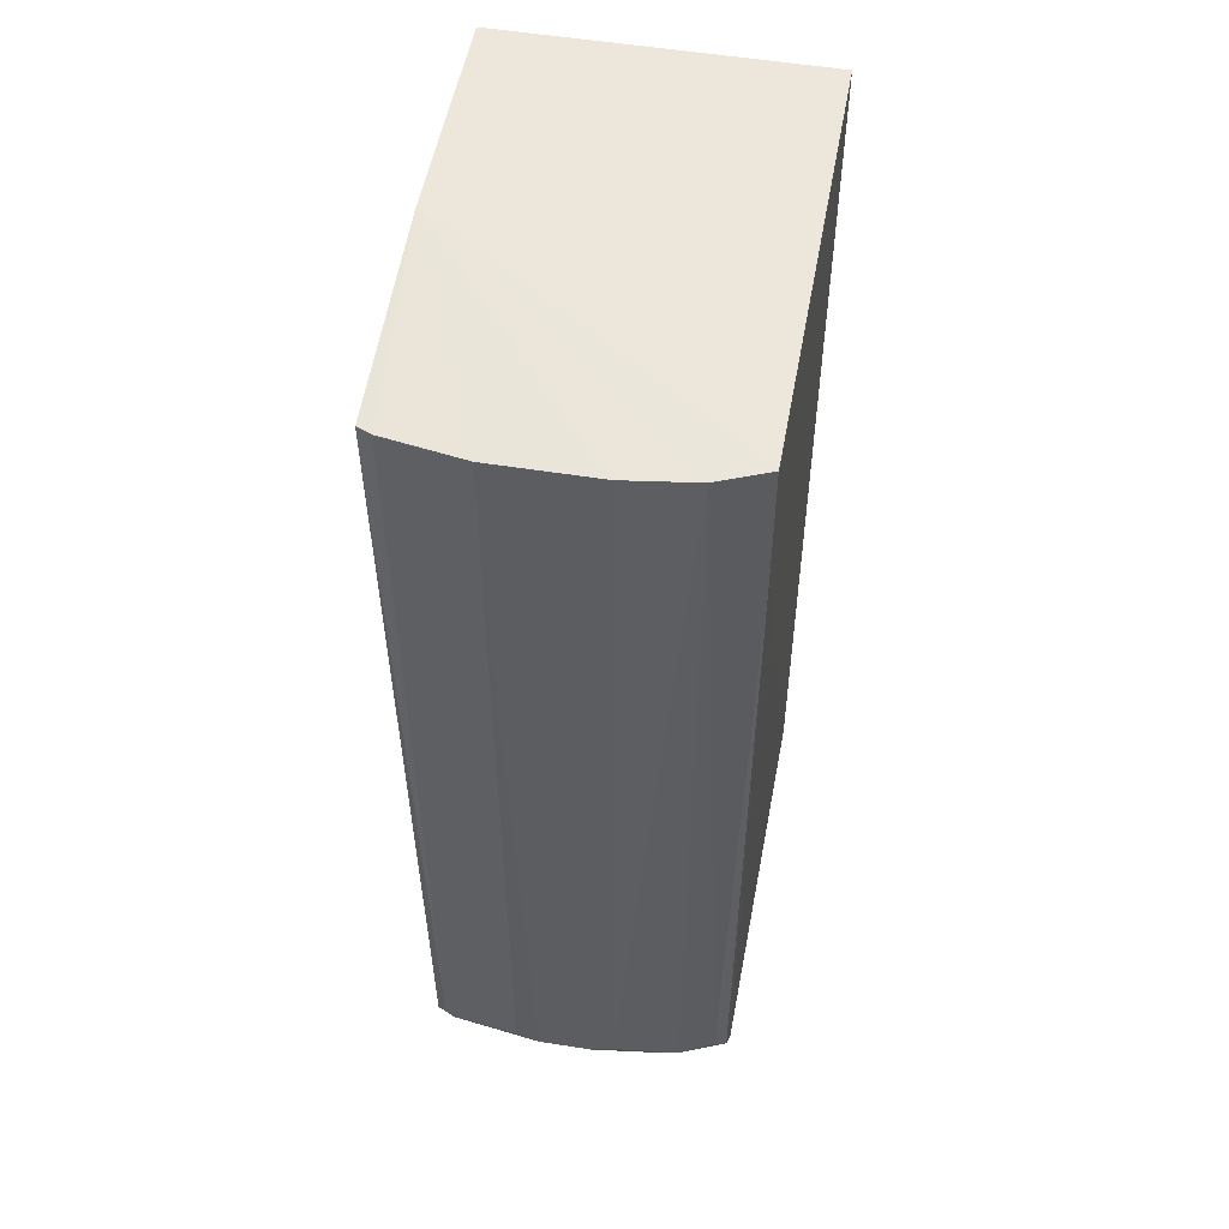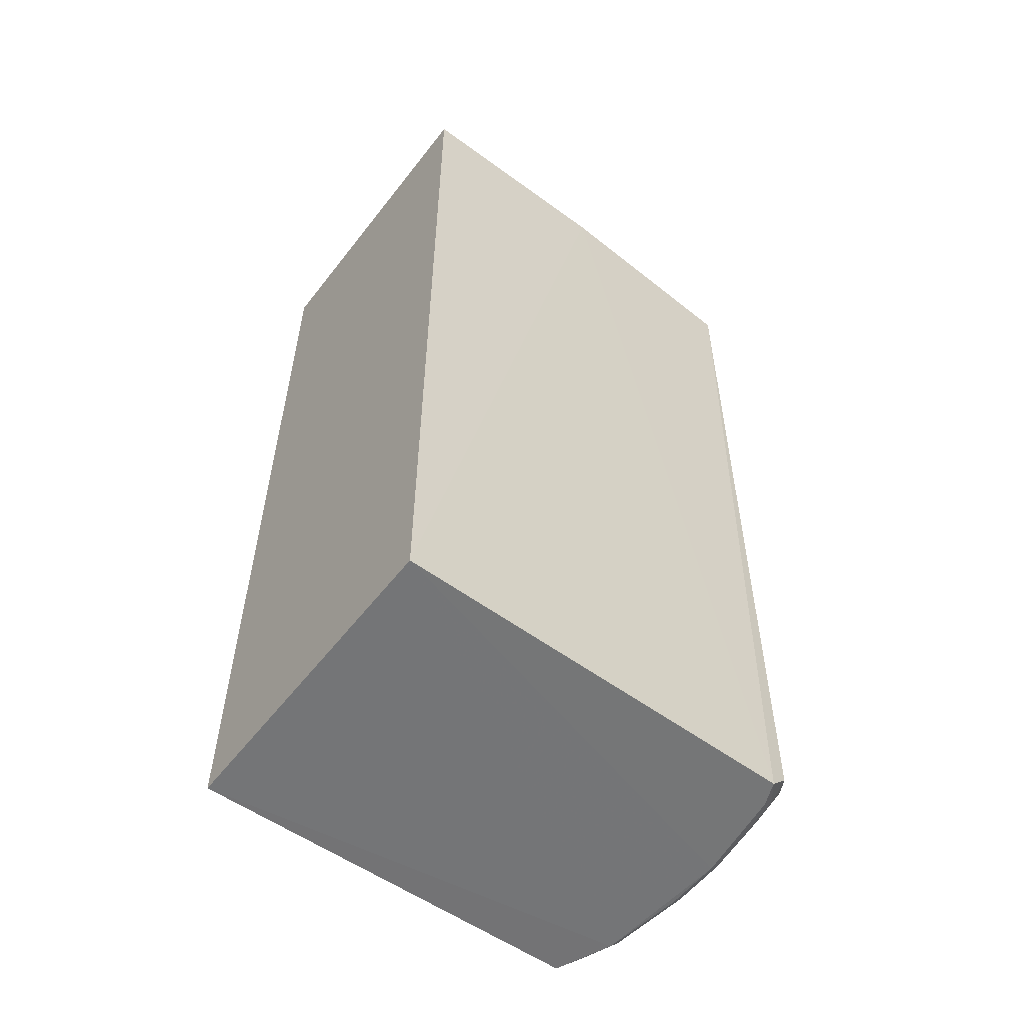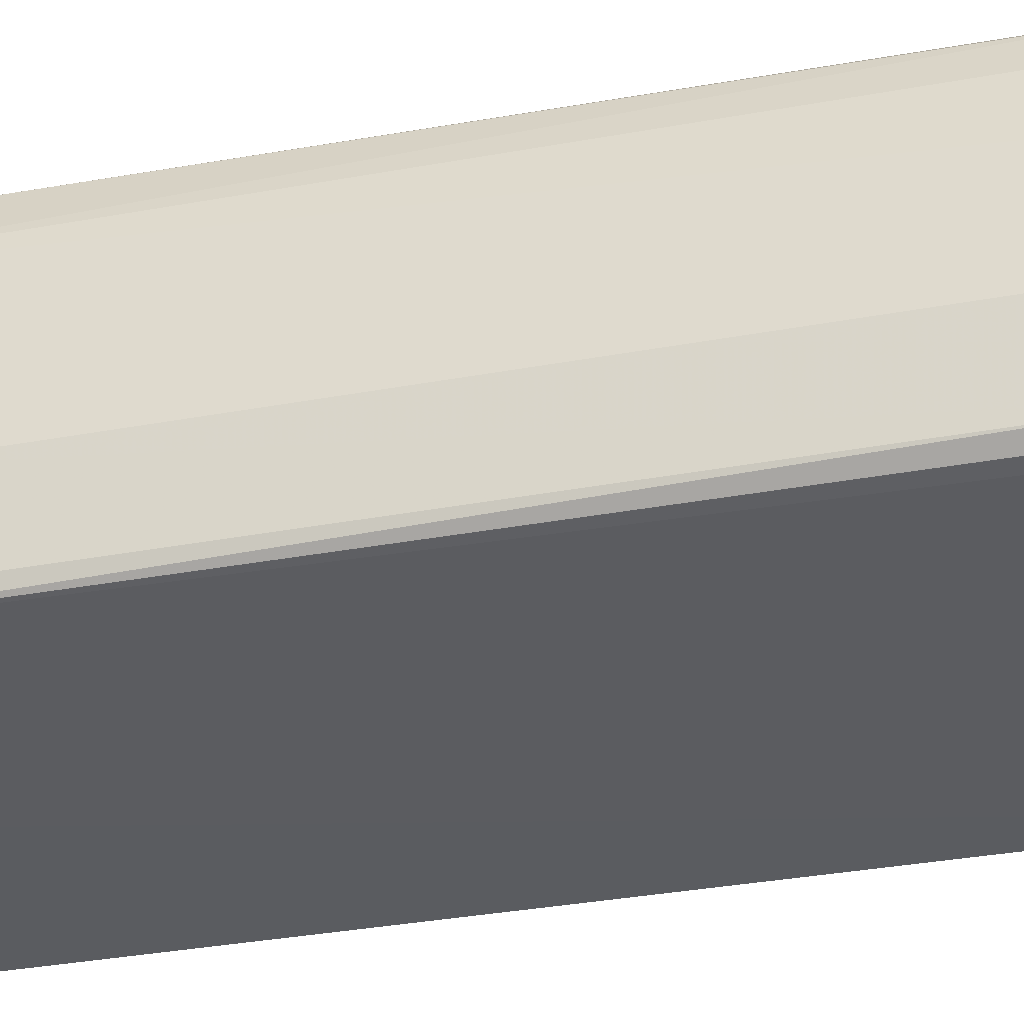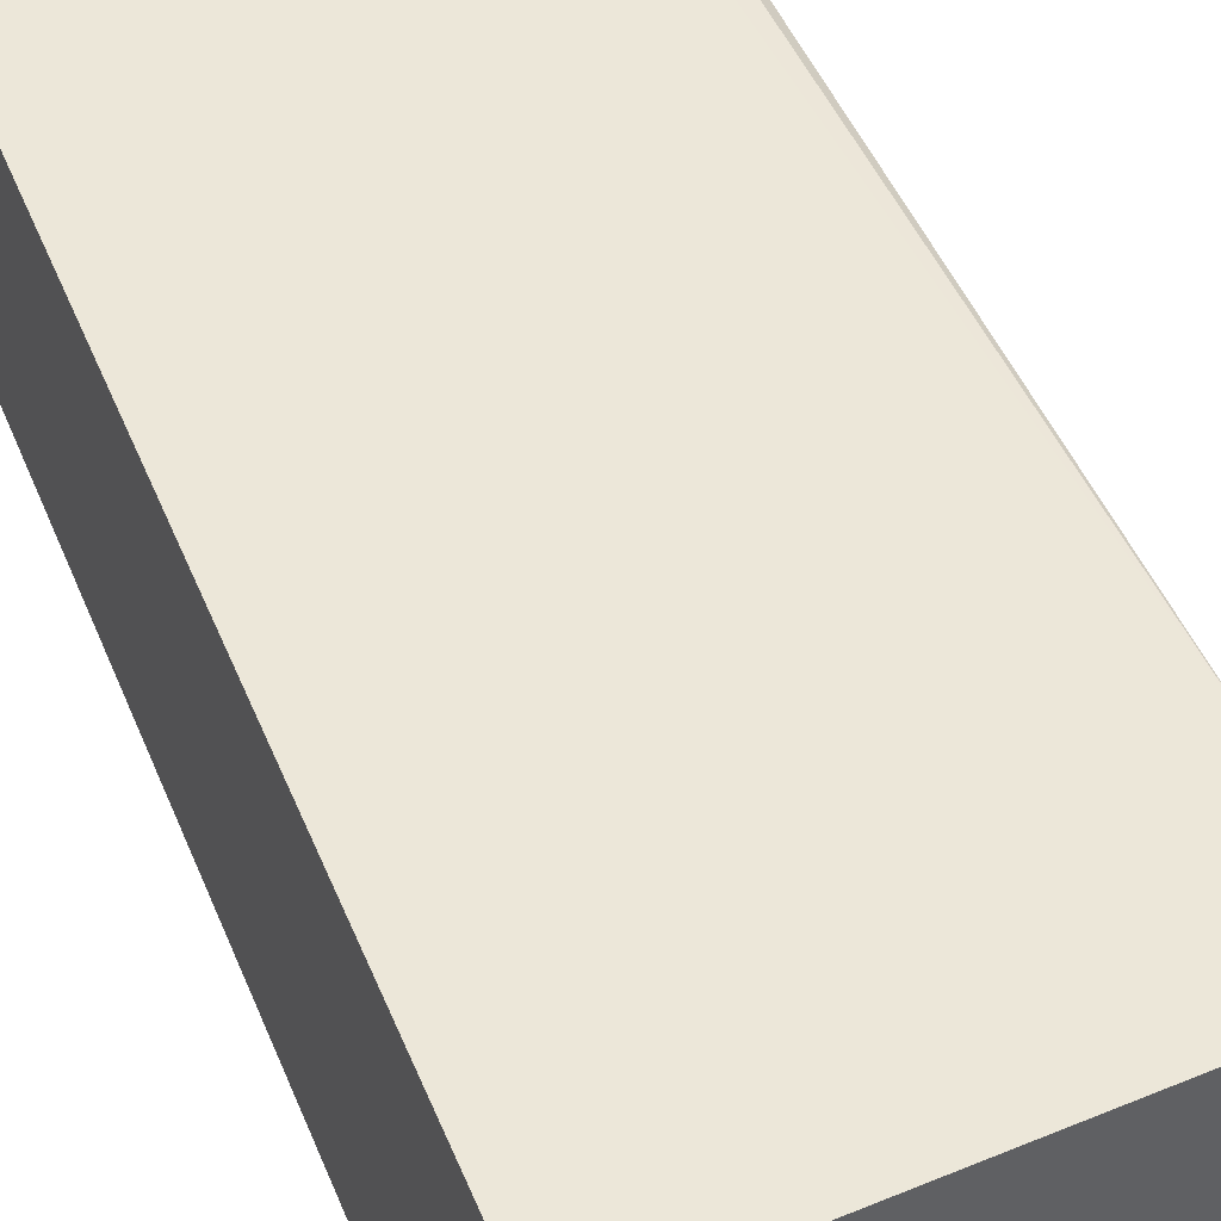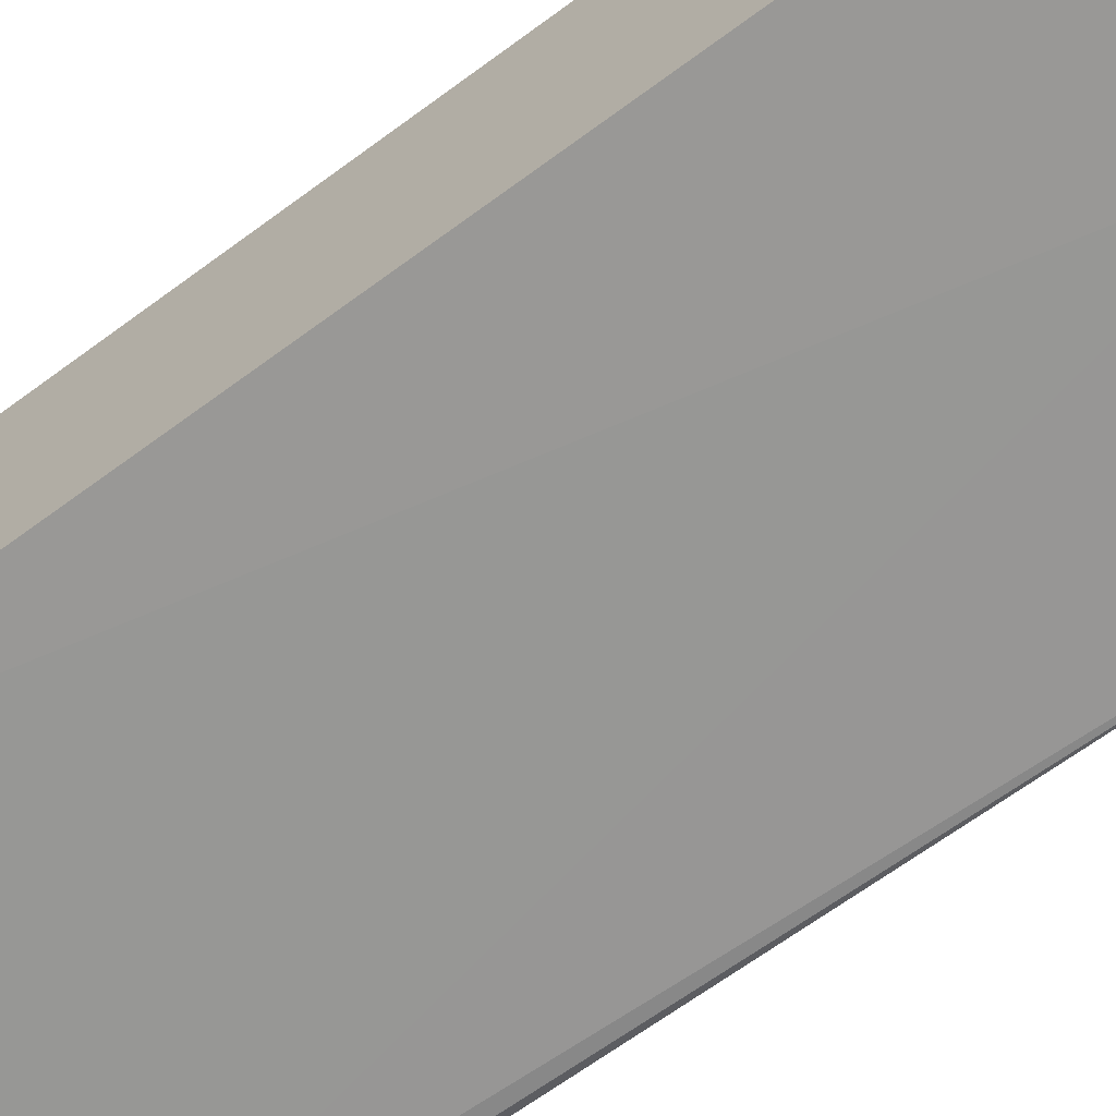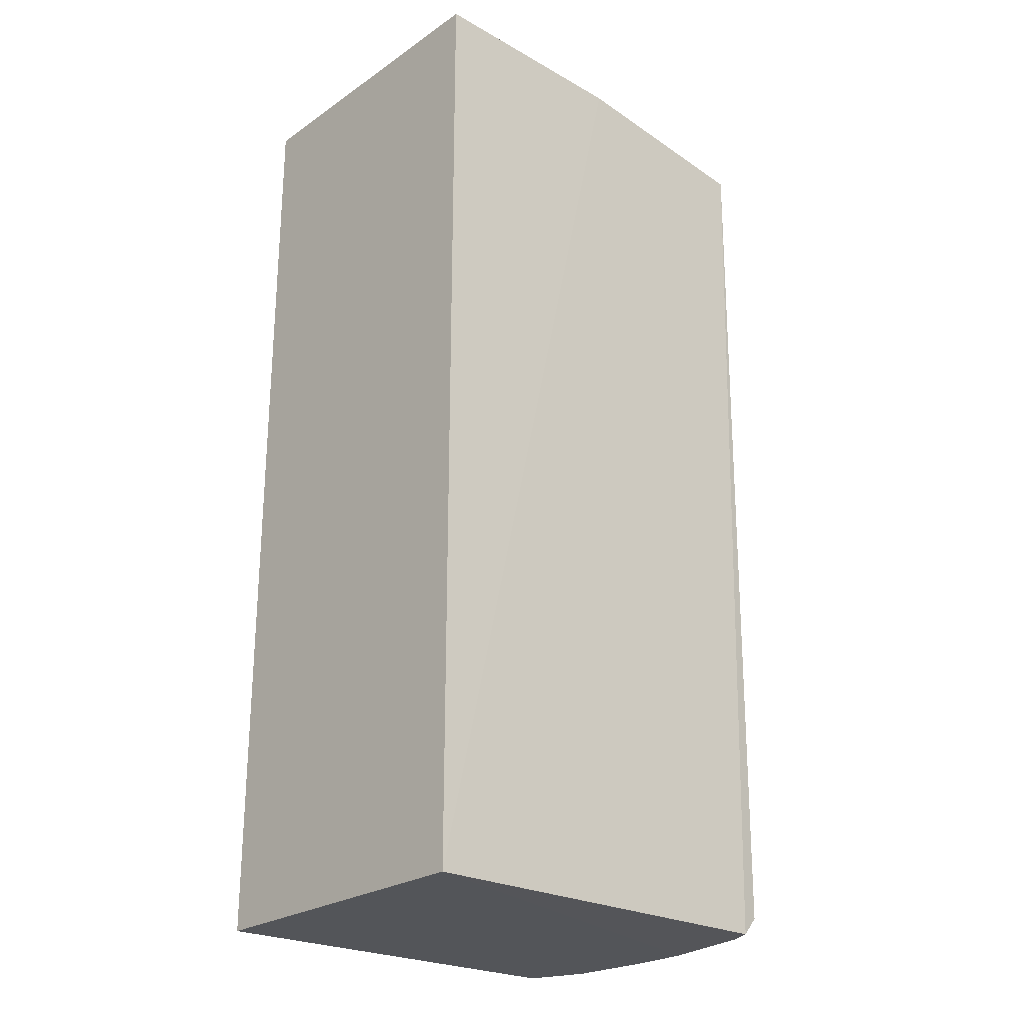
<metadata>
{"format":"obj","ext":"obj","renderer":"f3d","projection":"perspective","resolution":1024,"background":"white","views":[{"elev":52.7,"azim":-79.9,"up":"+Y"},{"elev":-57.0,"azim":142.7,"up":"+Y"},{"elev":-34.1,"azim":-75.8,"up":"+Z"},{"elev":49.2,"azim":157.9,"up":"+Z"},{"elev":-68.6,"azim":126.2,"up":"+Z"},{"elev":-25.2,"azim":137.6,"up":"+Y"}]}
</metadata>
<code>
v 1.824e-05 0.05336 0.03018
v 1.824e-05 -0.09594 0.03018
v 1.824e-05 -0.09594 -0.0189
v -0.06789 0.0504 -0.01841
v -0.06616 0.03041 0.02974
v 1.824e-05 0.05336 -0.0189
v -0.06616 0.0504 0.02974
v -0.0706 -0.09049 -0.0004418
v -0.03452 0.05336 -0.0189
v -0.06743 -0.09482 -0.0005044
v -0.06493 -0.09187 0.02923
v -0.06668 -0.09183 -0.01791
v -0.07072 0.0504 0.01175
v -0.06389 -0.09479 -0.01826
v -0.0621 -0.09484 0.02956
v -0.06708 -0.09345 0.02084
v -0.0686 -0.08901 -0.01613
v -0.06702 -0.09333 -0.01442
v -0.07078 0.0504 -0.004102
v -0.06925 0.0504 0.02224
v -0.06566 -0.09487 0.02084
v -0.06878 -0.09339 0.008094
v -0.06525 -0.09336 0.02572
v -0.06883 -0.09343 -0.0004475
v -0.0687 -0.09043 -0.01481
v -0.06546 -0.09478 -0.01452
v -0.07078 0.03041 -0.004102
v -0.06881 0.0504 -0.01622
v -0.07048 -0.08906 0.01172
v -0.06686 -0.08902 0.02746
v -0.0674 -0.09478 0.008152
v -0.06865 -0.09198 -0.009514
v -0.07055 -0.08907 -0.00407
v -0.06861 -0.09198 0.01716
v -0.07053 -0.09046 0.008086
v -0.06867 -0.09039 0.022
f 1 2 3
f 6 1 3
f 7 5 2
f 7 2 1
f 9 6 3
f 9 1 6
f 9 7 1
f 14 9 3
f 14 4 9
f 14 12 4
f 15 2 5
f 15 5 11
f 17 4 12
f 18 12 14
f 19 13 9
f 20 7 9
f 20 9 13
f 20 5 7
f 21 2 15
f 21 10 3
f 21 3 2
f 23 15 11
f 23 11 16
f 23 21 15
f 23 16 21
f 24 18 10
f 24 22 8
f 25 17 12
f 25 12 18
f 26 18 14
f 26 10 18
f 26 14 3
f 26 3 10
f 27 8 13
f 27 13 19
f 28 4 17
f 28 27 19
f 28 17 27
f 28 19 9
f 28 9 4
f 29 20 13
f 30 11 5
f 30 5 20
f 31 21 16
f 31 16 22
f 31 10 21
f 31 24 10
f 31 22 24
f 32 24 8
f 32 18 24
f 32 25 18
f 32 8 25
f 33 25 8
f 33 17 25
f 33 27 17
f 33 8 27
f 34 22 16
f 35 8 22
f 35 22 34
f 35 29 13
f 35 13 8
f 36 30 20
f 36 20 29
f 36 35 34
f 36 29 35
f 36 34 16
f 36 16 11
f 36 11 30

</code>
